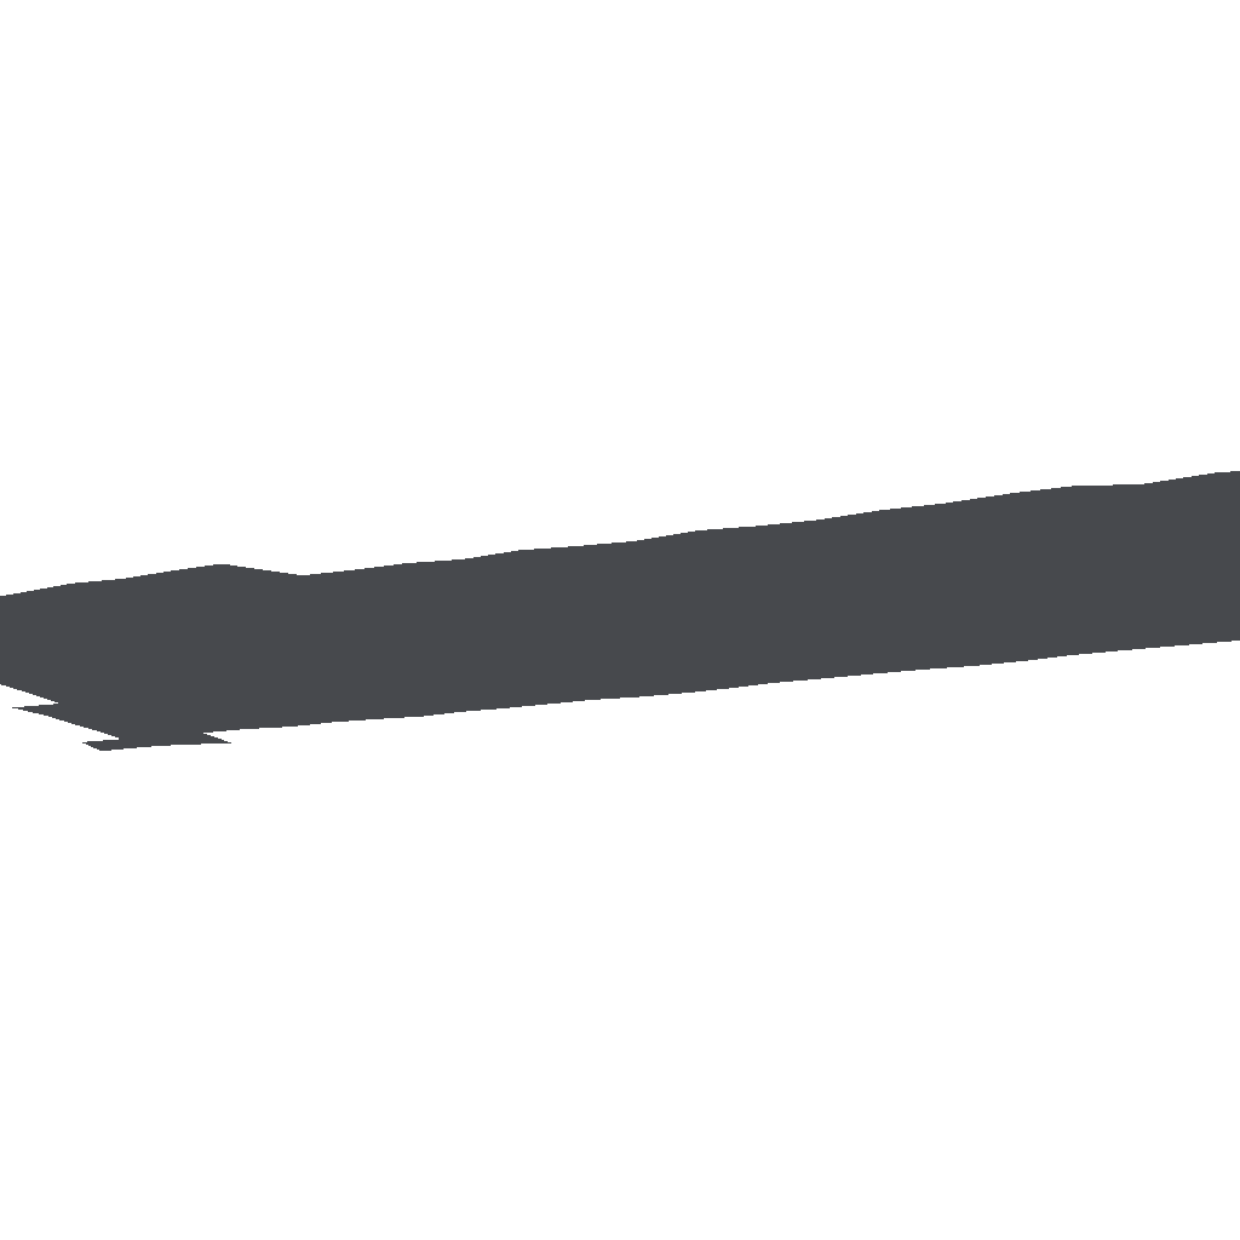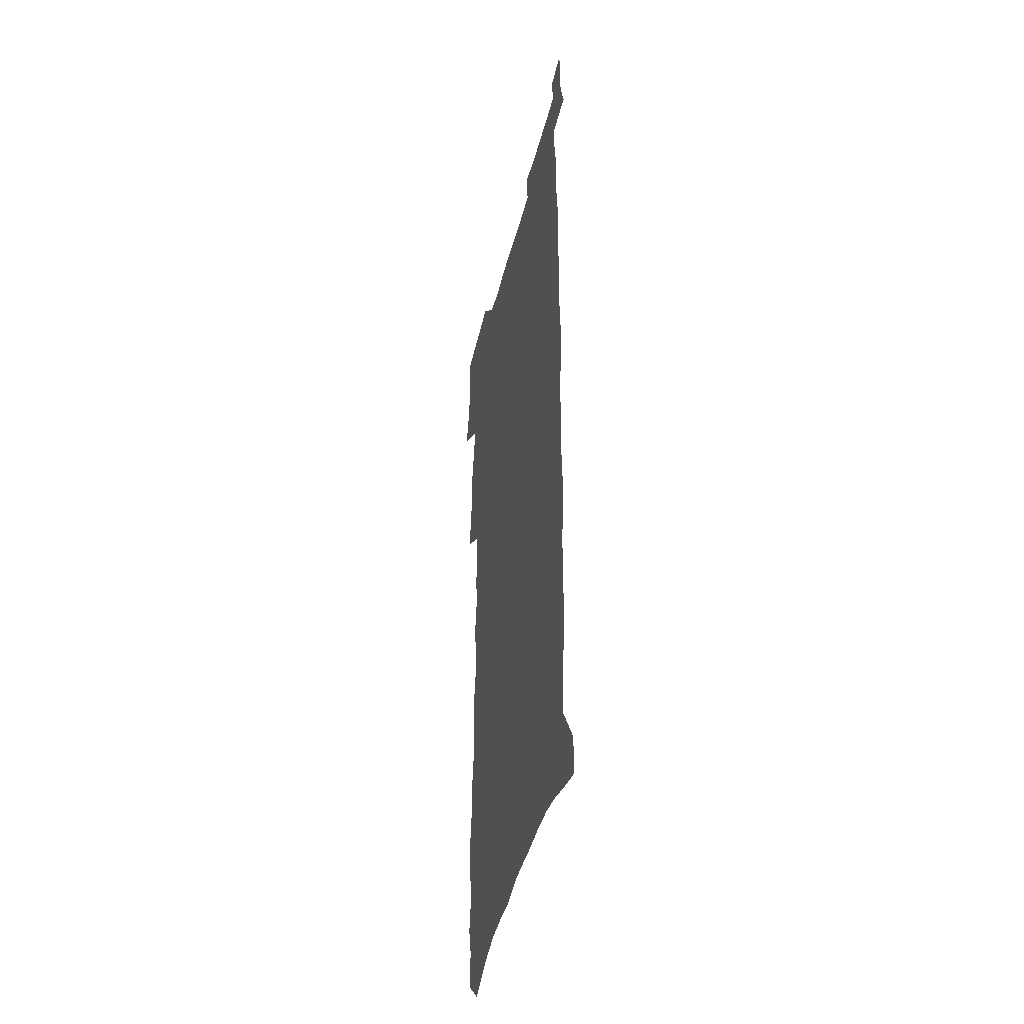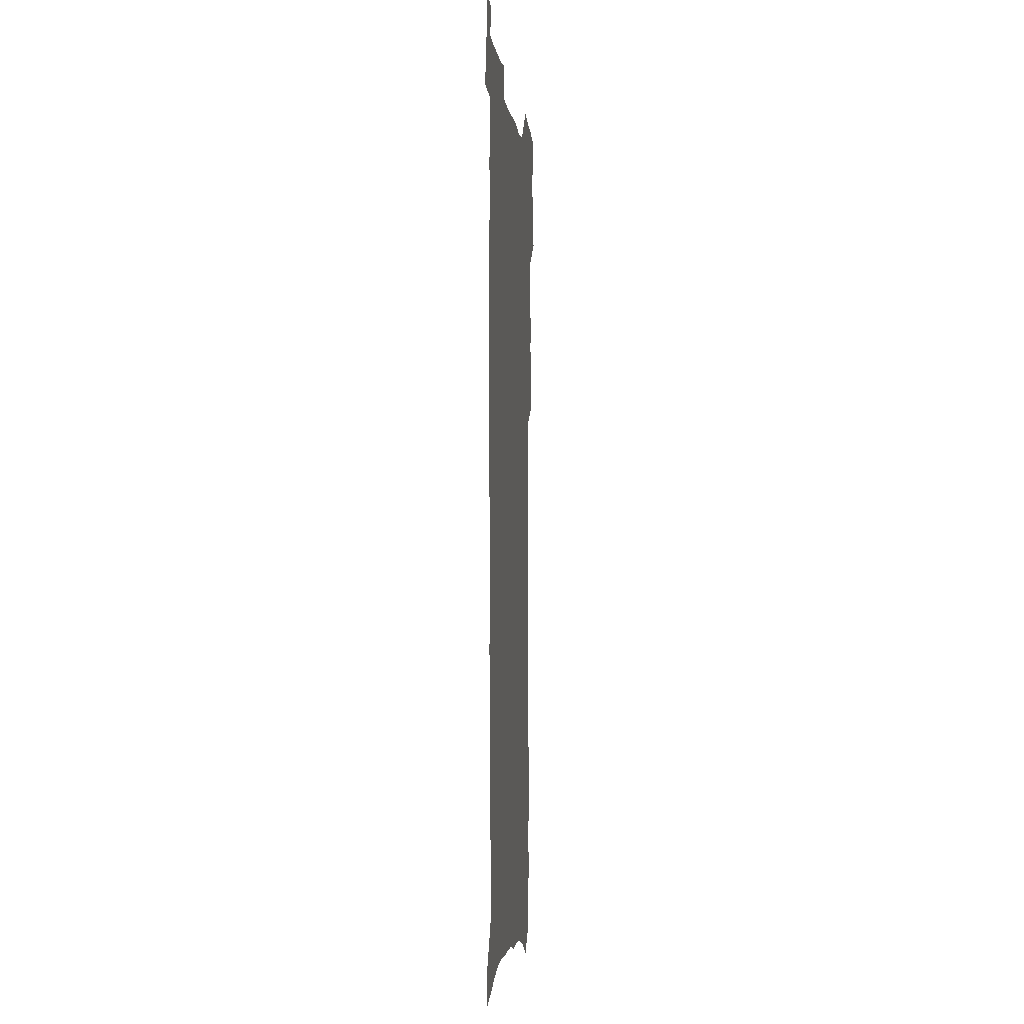
<metadata>
{"format":"obj","ext":"obj","renderer":"f3d","projection":"perspective","resolution":1024,"background":"white","views":[{"elev":-12.2,"azim":-65.3,"up":"+Z"},{"elev":-41.2,"azim":76.6,"up":"+Y"},{"elev":-2.4,"azim":96.0,"up":"+Y"}]}
</metadata>
<code>
v 458.8 522.4 0
v 462.5 536.8 0
v 465.3 551.5 0
v 464.7 566.2 0
v 462.8 581.6 0
v 473.2 428.2 0
v 474.9 444.1 0
v 477.5 460.3 0
v 476.6 475.2 0
v 479.9 490.9 0
v 482.8 506.5 0
v 482.4 521 0
v 478.9 536.3 0
v 483.6 550.5 0
v 480.8 566.1 0
v 477.2 584.2 0
v 491.8 140.2 0
v 492.2 157.9 0
v 488.5 171.6 0
v 492.1 192.1 0
v 486.8 204.8 0
v 487.5 221.5 0
v 490.1 239.6 0
v 490.2 255.5 0
v 493.1 273.3 0
v 492.6 288.8 0
v 490.9 303.5 0
v 494.6 322.9 0
v 493.5 337.8 0
v 491.5 352.5 0
v 494.5 370.3 0
v 492.4 385 0
v 493.5 400.9 0
v 493.5 416 0
v 496.2 432.5 0
v 495.7 447.2 0
v 497.5 462.5 0
v 497.6 477.1 0
v 497.3 491.7 0
v 499.4 506.9 0
v 498.9 521.5 0
v 499.3 536.1 0
v 497.7 551.7 0
v 495.3 567.8 0
v 492.2 585.3 0
v 507 127.4 0
v 511.1 150.4 0
v 513.6 170.1 0
v 510.6 183.7 0
v 511.4 201.2 0
v 511.4 217.4 0
v 514 235.6 0
v 514.8 251.8 0
v 514.5 266.9 0
v 513.2 281.3 0
v 513 296.6 0
v 510.3 310.5 0
v 511.5 327.1 0
v 512.4 343.3 0
v 512.2 358.6 0
v 512.8 374.4 0
v 514.3 390.3 0
v 514.7 405 0
v 511.6 418.9 0
v 512.9 434.3 0
v 514.3 449.5 0
v 514.2 463.7 0
v 512.4 477.9 0
v 514.5 492.7 0
v 514.9 507.2 0
v 515.4 521.5 0
v 514.4 536.3 0
v 512.7 552 0
v 510.5 568.2 0
v 506.6 587.9 0
v 524.9 135.7 0
v 526.8 155.3 0
v 529.4 176.4 0
v 527.7 190.4 0
v 529 208.3 0
v 530.2 225.3 0
v 530.5 241 0
v 530.9 256.7 0
v 530.8 271.9 0
v 530.2 286.7 0
v 529.7 301.7 0
v 529.8 317.1 0
v 530 332.5 0
v 529.9 347.5 0
v 529.4 362.2 0
v 529.5 377.3 0
v 529.9 392.3 0
v 529.7 407 0
v 529.2 421.5 0
v 529.4 436.1 0
v 528.8 450.3 0
v 529.2 464.7 0
v 531.8 479.6 0
v 530.7 493.4 0
v 530.5 507.5 0
v 530.3 521.7 0
v 530.2 535.9 0
v 528.5 551.3 0
v 525 570 0
v 540.4 140.1 0
v 542.3 160.4 0
v 543.5 179.2 0
v 545.6 199 0
v 545.7 214.6 0
v 546 230.3 0
v 546 245.4 0
v 545.7 260.1 0
v 545.3 274.9 0
v 545.3 290.1 0
v 545 304.9 0
v 545.5 320.6 0
v 544.7 334.7 0
v 544.7 349.6 0
v 544.5 364.2 0
v 545.3 379.8 0
v 544.5 393.8 0
v 546.1 409.5 0
v 545.4 423.3 0
v 545.6 437.7 0
v 546 452 0
v 546 466 0
v 545.7 480 0
v 545.5 493.9 0
v 545.5 507.7 0
v 544.8 521.7 0
v 545.8 535.3 0
v 543.2 551.8 0
v 541.7 567.8 0
v 554.6 141.1 0
v 556.1 160.8 0
v 558.2 183.2 0
v 559.8 202.6 0
v 559.8 217.5 0
v 560.4 233.6 0
v 560 247.7 0
v 560 262.9 0
v 559.8 277.6 0
v 559.3 292 0
v 559.7 307.7 0
v 559.1 321.7 0
v 559.3 336.8 0
v 559.2 351.4 0
v 558.4 364.9 0
v 559.4 380.9 0
v 559.3 395.3 0
v 560.1 410.2 0
v 559.9 424.3 0
v 559.7 438.2 0
v 560.2 452.6 0
v 560.2 466.4 0
v 560 480.4 0
v 559.9 494.2 0
v 559.8 508 0
v 559.5 521.8 0
v 559.7 535.3 0
v 558.4 550.7 0
v 555.9 570 0
v 568.6 140.7 0
v 571.2 166.4 0
v 571.8 183.7 0
v 572.8 202.6 0
v 574 221.6 0
v 574 235.7 0
v 573.6 249.4 0
v 573.7 264.2 0
v 573.7 279.4 0
v 573.6 294.2 0
v 573.4 309 0
v 573.6 324.1 0
v 573.4 338.4 0
v 572.5 352 0
v 573.9 368.2 0
v 574.1 382.9 0
v 574 396.7 0
v 574.1 411 0
v 574.1 424.9 0
v 574.1 438.9 0
v 574.5 453.2 0
v 574 467 0
v 574.1 480.7 0
v 574.3 494.6 0
v 574.1 508.3 0
v 573.8 522.1 0
v 573.5 536.2 0
v 572.5 551.5 0
v 570.9 569.5 0
v 583.4 144.2 0
v 585 168.3 0
v 585.6 186.2 0
v 586.2 203.9 0
v 586.7 220 0
v 586.9 236.4 0
v 587.1 250.5 0
v 587.1 264.5 0
v 587.3 281.1 0
v 587 294.6 0
v 587.1 310.2 0
v 587.1 324.4 0
v 587.4 339.9 0
v 587.2 354 0
v 587.5 368.6 0
v 587.5 382.5 0
v 587.9 397.2 0
v 587.9 411.2 0
v 587.9 425.3 0
v 587.9 439 0
v 588 453.4 0
v 588.2 467.3 0
v 588.1 481 0
v 588.1 494.8 0
v 588.2 508.5 0
v 587.9 522.3 0
v 587.6 536.3 0
v 586.9 551.6 0
v 586 568.3 0
v 597.6 144.7 0
v 598.5 167.4 0
v 599.2 188.1 0
v 599.5 203.9 0
v 599.7 219.6 0
v 599.6 237 0
v 600.4 249.4 0
v 600.5 264.3 0
v 600.4 280.9 0
v 600.4 295.2 0
v 600.6 309.5 0
v 600.6 324.2 0
v 600.7 340.9 0
v 600.8 354.1 0
v 601.2 369.4 0
v 601.3 383.4 0
v 601.5 397.1 0
v 601.6 411.3 0
v 601.7 425.2 0
v 601.7 439.1 0
v 601.9 453.7 0
v 602 467.4 0
v 602 481.1 0
v 602 495 0
v 602 508.8 0
v 601.9 522.4 0
v 601.7 535.9 0
v 601.1 552.7 0
v 600.6 568.2 0
v 611.8 144.6 0
v 612.1 165.1 0
v 612.6 186.7 0
v 612.7 204.4 0
v 613.1 218.8 0
v 613.2 234.6 0
v 613.5 250.7 0
v 613.7 264 0
v 613.6 281.1 0
v 613.8 295.2 0
v 614.2 309.2 0
v 614.2 324.5 0
v 614.3 339.6 0
v 614.4 355 0
v 614.8 368.8 0
v 615.3 382.5 0
v 615.2 397.3 0
v 615.4 411 0
v 615.6 425.1 0
v 615.5 439.5 0
v 615.7 453.4 0
v 615.8 467.4 0
v 615.9 481.2 0
v 616.3 495.2 0
v 616 509.2 0
v 615.9 523 0
v 615.6 536.9 0
v 615.6 551.8 0
v 615.2 568.6 0
v 614.6 585.7 0
v 625.9 145.6 0
v 625.9 168.8 0
v 626.4 183.8 0
v 625.7 203.9 0
v 626.4 218.1 0
v 627.1 232.6 0
v 626.9 248.9 0
v 627 264.6 0
v 627.3 279.3 0
v 627.8 293.2 0
v 627.9 308.4 0
v 628 323.6 0
v 627.9 339.2 0
v 627.9 354.1 0
v 628.3 368.2 0
v 629 382.1 0
v 629.2 396.4 0
v 629.2 410.7 0
v 629.6 424.6 0
v 630.4 438.4 0
v 629.7 453.3 0
v 629.5 467.3 0
v 630 481.1 0
v 630.3 495.2 0
v 630.3 509.3 0
v 630.2 523.3 0
v 630.1 537.5 0
v 630 552 0
v 630.1 567.1 0
v 630 583.5 0
v 640 145.1 0
v 639.4 166.8 0
v 640 182.6 0
v 640.3 199.4 0
v 640.7 214.9 0
v 641 230.4 0
v 640.7 246.8 0
v 642.4 260.5 0
v 641.5 277.3 0
v 640.9 293.8 0
v 641.4 307.8 0
v 642.2 321.8 0
v 642.3 337 0
v 643.9 350.8 0
v 642.7 366.6 0
v 643.7 380.4 0
v 644.8 394.4 0
v 644 409.5 0
v 644 424 0
v 644.4 438.2 0
v 643.8 452.8 0
v 645.4 466.7 0
v 644.4 481.1 0
v 644.9 495.1 0
v 645 509.4 0
v 645 523.6 0
v 644.7 537.9 0
v 644.7 552.6 0
v 644.6 567.2 0
v 644.6 583.6 0
v 654.3 142.7 0
v 652.7 165.6 0
v 654.3 179.6 0
v 655.3 194.8 0
v 655.2 211.5 0
v 655.2 227.7 0
v 656 242.8 0
v 656.7 257.9 0
v 656.5 273.9 0
v 657.3 288.8 0
v 657.8 303.6 0
v 656.6 319.7 0
v 658.6 333.5 0
v 659.3 348 0
v 657.5 364.5 0
v 659 378.3 0
v 659.9 392.8 0
v 659 408.1 0
v 659.1 422.6 0
v 660.1 436.9 0
v 659.9 451.5 0
v 661.3 465.7 0
v 660.2 480.5 0
v 660.1 494.9 0
v 660.3 509.3 0
v 661.3 524 0
v 660.3 538.7 0
v 659.9 553.4 0
v 659.2 567.8 0
v 659.3 583.1 0
v 669.5 138.3 0
v 668.4 158.7 0
v 669.4 174.6 0
v 669.9 191 0
v 671.8 205.4 0
v 674.1 219.9 0
v 673.8 236.1 0
v 673.6 252.2 0
v 674 267.9 0
v 676.1 282.2 0
v 676.8 297.3 0
v 675.7 313.7 0
v 675.6 329.2 0
v 676 344.4 0
v 675.9 359.9 0
v 678 374.2 0
v 679.2 388.9 0
v 679.1 404.2 0
v 677.3 420.1 0
v 677.9 434.8 0
v 678.4 449.6 0
v 678.1 464.6 0
v 679.7 479.2 0
v 677.6 494.4 0
v 676.7 509.2 0
v 677.9 523.9 0
v 675.4 539.6 0
v 675.5 554.6 0
v 674.4 569 0
v 674 583.8 0
v 673.4 598.4 0
v 684.1 135.1 0
v 684 152.9 0
v 695.7 555.5 0
v 690.5 570.9 0
v 689.2 585.3 0
v 689.8 601.3 0
f 11 12 1
f 1 12 2
f 12 13 2
f 2 13 3
f 13 14 3
f 3 14 4
f 14 15 4
f 4 15 5
f 15 16 5
f 34 35 6
f 6 35 7
f 35 36 7
f 7 36 8
f 36 37 8
f 8 37 9
f 37 38 9
f 9 38 10
f 38 39 10
f 10 39 11
f 39 40 11
f 11 40 12
f 40 41 12
f 12 41 13
f 41 42 13
f 13 42 14
f 42 43 14
f 14 43 15
f 43 44 15
f 15 44 16
f 44 45 16
f 46 47 17
f 17 47 18
f 47 48 18
f 18 48 19
f 48 49 19
f 19 49 20
f 49 50 20
f 20 50 21
f 50 51 21
f 21 51 22
f 51 52 22
f 22 52 23
f 52 53 23
f 23 53 24
f 53 54 24
f 24 54 25
f 54 55 25
f 25 55 26
f 55 56 26
f 26 56 27
f 56 57 27
f 27 57 28
f 57 58 28
f 28 58 29
f 58 59 29
f 29 59 30
f 59 60 30
f 30 60 31
f 60 61 31
f 31 61 32
f 61 62 32
f 32 62 33
f 62 63 33
f 33 63 34
f 63 64 34
f 34 64 35
f 64 65 35
f 35 65 36
f 65 66 36
f 36 66 37
f 66 67 37
f 37 67 38
f 67 68 38
f 38 68 39
f 68 69 39
f 39 69 40
f 69 70 40
f 40 70 41
f 70 71 41
f 41 71 42
f 71 72 42
f 42 72 43
f 72 73 43
f 43 73 44
f 73 74 44
f 44 74 45
f 74 75 45
f 46 76 47
f 76 77 47
f 47 77 48
f 77 78 48
f 48 78 49
f 78 79 49
f 49 79 50
f 79 80 50
f 50 80 51
f 80 81 51
f 51 81 52
f 81 82 52
f 52 82 53
f 82 83 53
f 53 83 54
f 83 84 54
f 54 84 55
f 84 85 55
f 55 85 56
f 85 86 56
f 56 86 57
f 86 87 57
f 57 87 58
f 87 88 58
f 58 88 59
f 88 89 59
f 59 89 60
f 89 90 60
f 60 90 61
f 90 91 61
f 61 91 62
f 91 92 62
f 62 92 63
f 92 93 63
f 63 93 64
f 93 94 64
f 64 94 65
f 94 95 65
f 65 95 66
f 95 96 66
f 66 96 67
f 96 97 67
f 67 97 68
f 97 98 68
f 68 98 69
f 98 99 69
f 69 99 70
f 99 100 70
f 70 100 71
f 100 101 71
f 71 101 72
f 101 102 72
f 72 102 73
f 102 103 73
f 73 103 74
f 103 104 74
f 74 104 75
f 76 105 77
f 105 106 77
f 77 106 78
f 106 107 78
f 78 107 79
f 107 108 79
f 79 108 80
f 108 109 80
f 80 109 81
f 109 110 81
f 81 110 82
f 110 111 82
f 82 111 83
f 111 112 83
f 83 112 84
f 112 113 84
f 84 113 85
f 113 114 85
f 85 114 86
f 114 115 86
f 86 115 87
f 115 116 87
f 87 116 88
f 116 117 88
f 88 117 89
f 117 118 89
f 89 118 90
f 118 119 90
f 90 119 91
f 119 120 91
f 91 120 92
f 120 121 92
f 92 121 93
f 121 122 93
f 93 122 94
f 122 123 94
f 94 123 95
f 123 124 95
f 95 124 96
f 124 125 96
f 96 125 97
f 125 126 97
f 97 126 98
f 126 127 98
f 98 127 99
f 127 128 99
f 99 128 100
f 128 129 100
f 100 129 101
f 129 130 101
f 101 130 102
f 130 131 102
f 102 131 103
f 131 132 103
f 103 132 104
f 132 133 104
f 105 134 106
f 134 135 106
f 106 135 107
f 135 136 107
f 107 136 108
f 136 137 108
f 108 137 109
f 137 138 109
f 109 138 110
f 138 139 110
f 110 139 111
f 139 140 111
f 111 140 112
f 140 141 112
f 112 141 113
f 141 142 113
f 113 142 114
f 142 143 114
f 114 143 115
f 143 144 115
f 115 144 116
f 144 145 116
f 116 145 117
f 145 146 117
f 117 146 118
f 146 147 118
f 118 147 119
f 147 148 119
f 119 148 120
f 148 149 120
f 120 149 121
f 149 150 121
f 121 150 122
f 150 151 122
f 122 151 123
f 151 152 123
f 123 152 124
f 152 153 124
f 124 153 125
f 153 154 125
f 125 154 126
f 154 155 126
f 126 155 127
f 155 156 127
f 127 156 128
f 156 157 128
f 128 157 129
f 157 158 129
f 129 158 130
f 158 159 130
f 130 159 131
f 159 160 131
f 131 160 132
f 160 161 132
f 132 161 133
f 161 162 133
f 134 163 135
f 163 164 135
f 135 164 136
f 164 165 136
f 136 165 137
f 165 166 137
f 137 166 138
f 166 167 138
f 138 167 139
f 167 168 139
f 139 168 140
f 168 169 140
f 140 169 141
f 169 170 141
f 141 170 142
f 170 171 142
f 142 171 143
f 171 172 143
f 143 172 144
f 172 173 144
f 144 173 145
f 173 174 145
f 145 174 146
f 174 175 146
f 146 175 147
f 175 176 147
f 147 176 148
f 176 177 148
f 148 177 149
f 177 178 149
f 149 178 150
f 178 179 150
f 150 179 151
f 179 180 151
f 151 180 152
f 180 181 152
f 152 181 153
f 181 182 153
f 153 182 154
f 182 183 154
f 154 183 155
f 183 184 155
f 155 184 156
f 184 185 156
f 156 185 157
f 185 186 157
f 157 186 158
f 186 187 158
f 158 187 159
f 187 188 159
f 159 188 160
f 188 189 160
f 160 189 161
f 189 190 161
f 161 190 162
f 190 191 162
f 163 192 164
f 192 193 164
f 164 193 165
f 193 194 165
f 165 194 166
f 194 195 166
f 166 195 167
f 195 196 167
f 167 196 168
f 196 197 168
f 168 197 169
f 197 198 169
f 169 198 170
f 198 199 170
f 170 199 171
f 199 200 171
f 171 200 172
f 200 201 172
f 172 201 173
f 201 202 173
f 173 202 174
f 202 203 174
f 174 203 175
f 203 204 175
f 175 204 176
f 204 205 176
f 176 205 177
f 205 206 177
f 177 206 178
f 206 207 178
f 178 207 179
f 207 208 179
f 179 208 180
f 208 209 180
f 180 209 181
f 209 210 181
f 181 210 182
f 210 211 182
f 182 211 183
f 211 212 183
f 183 212 184
f 212 213 184
f 184 213 185
f 213 214 185
f 185 214 186
f 214 215 186
f 186 215 187
f 215 216 187
f 187 216 188
f 216 217 188
f 188 217 189
f 217 218 189
f 189 218 190
f 218 219 190
f 190 219 191
f 219 220 191
f 192 221 193
f 221 222 193
f 193 222 194
f 222 223 194
f 194 223 195
f 223 224 195
f 195 224 196
f 224 225 196
f 196 225 197
f 225 226 197
f 197 226 198
f 226 227 198
f 198 227 199
f 227 228 199
f 199 228 200
f 228 229 200
f 200 229 201
f 229 230 201
f 201 230 202
f 230 231 202
f 202 231 203
f 231 232 203
f 203 232 204
f 232 233 204
f 204 233 205
f 233 234 205
f 205 234 206
f 234 235 206
f 206 235 207
f 235 236 207
f 207 236 208
f 236 237 208
f 208 237 209
f 237 238 209
f 209 238 210
f 238 239 210
f 210 239 211
f 239 240 211
f 211 240 212
f 240 241 212
f 212 241 213
f 241 242 213
f 213 242 214
f 242 243 214
f 214 243 215
f 243 244 215
f 215 244 216
f 244 245 216
f 216 245 217
f 245 246 217
f 217 246 218
f 246 247 218
f 218 247 219
f 247 248 219
f 219 248 220
f 248 249 220
f 221 250 222
f 250 251 222
f 222 251 223
f 251 252 223
f 223 252 224
f 252 253 224
f 224 253 225
f 253 254 225
f 225 254 226
f 254 255 226
f 226 255 227
f 255 256 227
f 227 256 228
f 256 257 228
f 228 257 229
f 257 258 229
f 229 258 230
f 258 259 230
f 230 259 231
f 259 260 231
f 231 260 232
f 260 261 232
f 232 261 233
f 261 262 233
f 233 262 234
f 262 263 234
f 234 263 235
f 263 264 235
f 235 264 236
f 264 265 236
f 236 265 237
f 265 266 237
f 237 266 238
f 266 267 238
f 238 267 239
f 267 268 239
f 239 268 240
f 268 269 240
f 240 269 241
f 269 270 241
f 241 270 242
f 270 271 242
f 242 271 243
f 271 272 243
f 243 272 244
f 272 273 244
f 244 273 245
f 273 274 245
f 245 274 246
f 274 275 246
f 246 275 247
f 275 276 247
f 247 276 248
f 276 277 248
f 248 277 249
f 277 278 249
f 250 280 251
f 280 281 251
f 251 281 252
f 281 282 252
f 252 282 253
f 282 283 253
f 253 283 254
f 283 284 254
f 254 284 255
f 284 285 255
f 255 285 256
f 285 286 256
f 256 286 257
f 286 287 257
f 257 287 258
f 287 288 258
f 258 288 259
f 288 289 259
f 259 289 260
f 289 290 260
f 260 290 261
f 290 291 261
f 261 291 262
f 291 292 262
f 262 292 263
f 292 293 263
f 263 293 264
f 293 294 264
f 264 294 265
f 294 295 265
f 265 295 266
f 295 296 266
f 266 296 267
f 296 297 267
f 267 297 268
f 297 298 268
f 268 298 269
f 298 299 269
f 269 299 270
f 299 300 270
f 270 300 271
f 300 301 271
f 271 301 272
f 301 302 272
f 272 302 273
f 302 303 273
f 273 303 274
f 303 304 274
f 274 304 275
f 304 305 275
f 275 305 276
f 305 306 276
f 276 306 277
f 306 307 277
f 277 307 278
f 307 308 278
f 278 308 279
f 308 309 279
f 280 310 281
f 310 311 281
f 281 311 282
f 311 312 282
f 282 312 283
f 312 313 283
f 283 313 284
f 313 314 284
f 284 314 285
f 314 315 285
f 285 315 286
f 315 316 286
f 286 316 287
f 316 317 287
f 287 317 288
f 317 318 288
f 288 318 289
f 318 319 289
f 289 319 290
f 319 320 290
f 290 320 291
f 320 321 291
f 291 321 292
f 321 322 292
f 292 322 293
f 322 323 293
f 293 323 294
f 323 324 294
f 294 324 295
f 324 325 295
f 295 325 296
f 325 326 296
f 296 326 297
f 326 327 297
f 297 327 298
f 327 328 298
f 298 328 299
f 328 329 299
f 299 329 300
f 329 330 300
f 300 330 301
f 330 331 301
f 301 331 302
f 331 332 302
f 302 332 303
f 332 333 303
f 303 333 304
f 333 334 304
f 304 334 305
f 334 335 305
f 305 335 306
f 335 336 306
f 306 336 307
f 336 337 307
f 307 337 308
f 337 338 308
f 308 338 309
f 338 339 309
f 310 340 311
f 340 341 311
f 311 341 312
f 341 342 312
f 312 342 313
f 342 343 313
f 313 343 314
f 343 344 314
f 314 344 315
f 344 345 315
f 315 345 316
f 345 346 316
f 316 346 317
f 346 347 317
f 317 347 318
f 347 348 318
f 318 348 319
f 348 349 319
f 319 349 320
f 349 350 320
f 320 350 321
f 350 351 321
f 321 351 322
f 351 352 322
f 322 352 323
f 352 353 323
f 323 353 324
f 353 354 324
f 324 354 325
f 354 355 325
f 325 355 326
f 355 356 326
f 326 356 327
f 356 357 327
f 327 357 328
f 357 358 328
f 328 358 329
f 358 359 329
f 329 359 330
f 359 360 330
f 330 360 331
f 360 361 331
f 331 361 332
f 361 362 332
f 332 362 333
f 362 363 333
f 333 363 334
f 363 364 334
f 334 364 335
f 364 365 335
f 335 365 336
f 365 366 336
f 336 366 337
f 366 367 337
f 337 367 338
f 367 368 338
f 338 368 339
f 368 369 339
f 340 370 341
f 370 371 341
f 341 371 342
f 371 372 342
f 342 372 343
f 372 373 343
f 343 373 344
f 373 374 344
f 344 374 345
f 374 375 345
f 345 375 346
f 375 376 346
f 346 376 347
f 376 377 347
f 347 377 348
f 377 378 348
f 348 378 349
f 378 379 349
f 349 379 350
f 379 380 350
f 350 380 351
f 380 381 351
f 351 381 352
f 381 382 352
f 352 382 353
f 382 383 353
f 353 383 354
f 383 384 354
f 354 384 355
f 384 385 355
f 355 385 356
f 385 386 356
f 356 386 357
f 386 387 357
f 357 387 358
f 387 388 358
f 358 388 359
f 388 389 359
f 359 389 360
f 389 390 360
f 360 390 361
f 390 391 361
f 361 391 362
f 391 392 362
f 362 392 363
f 392 393 363
f 363 393 364
f 393 394 364
f 364 394 365
f 394 395 365
f 365 395 366
f 395 396 366
f 366 396 367
f 396 397 367
f 367 397 368
f 397 398 368
f 368 398 369
f 398 399 369
f 370 401 371
f 401 402 371
f 371 402 372
f 397 403 398
f 403 404 398
f 398 404 399
f 404 405 399
f 399 405 400
f 405 406 400

</code>
